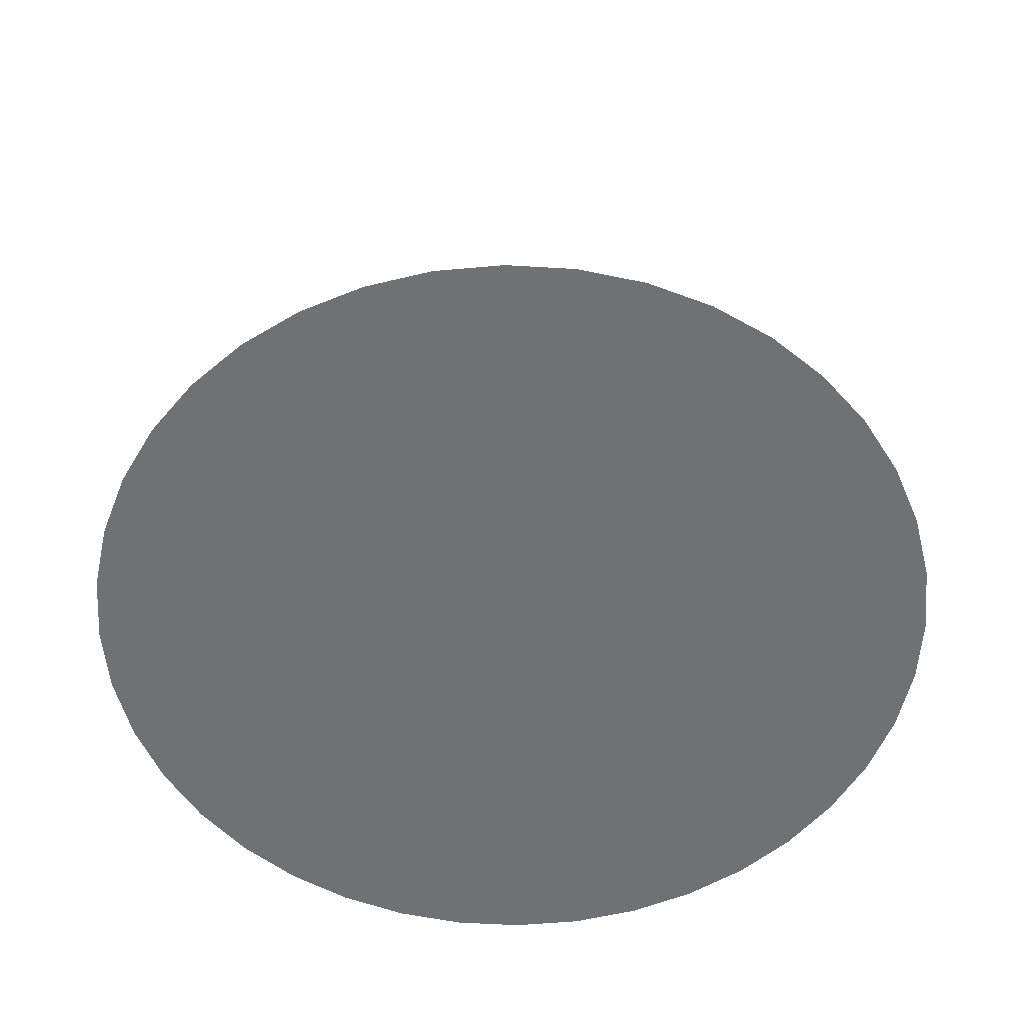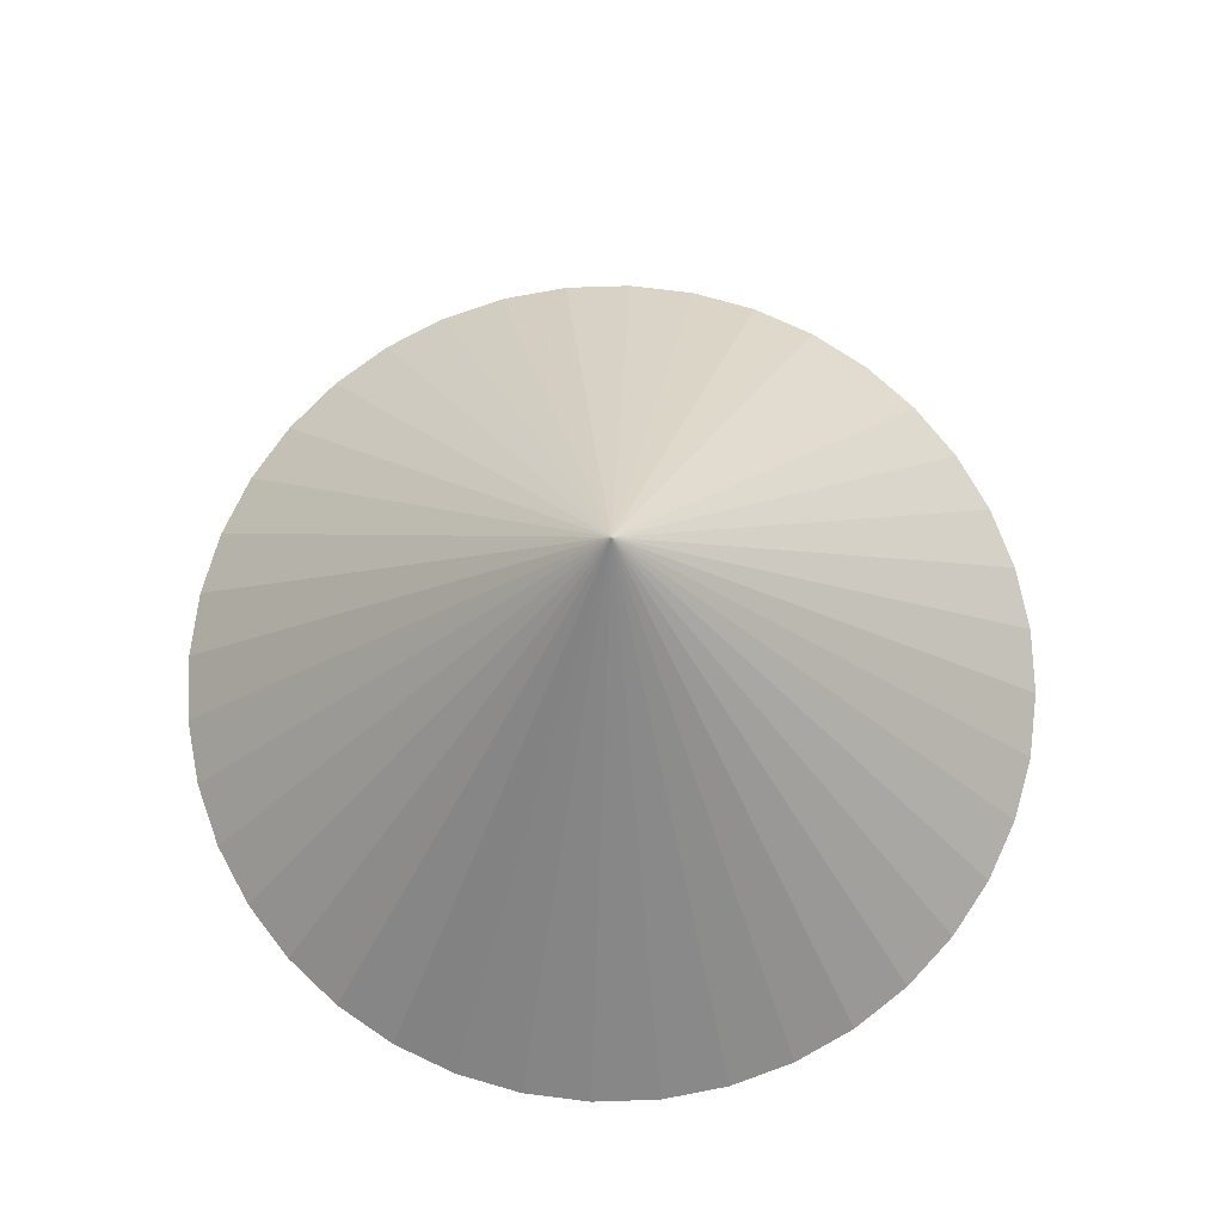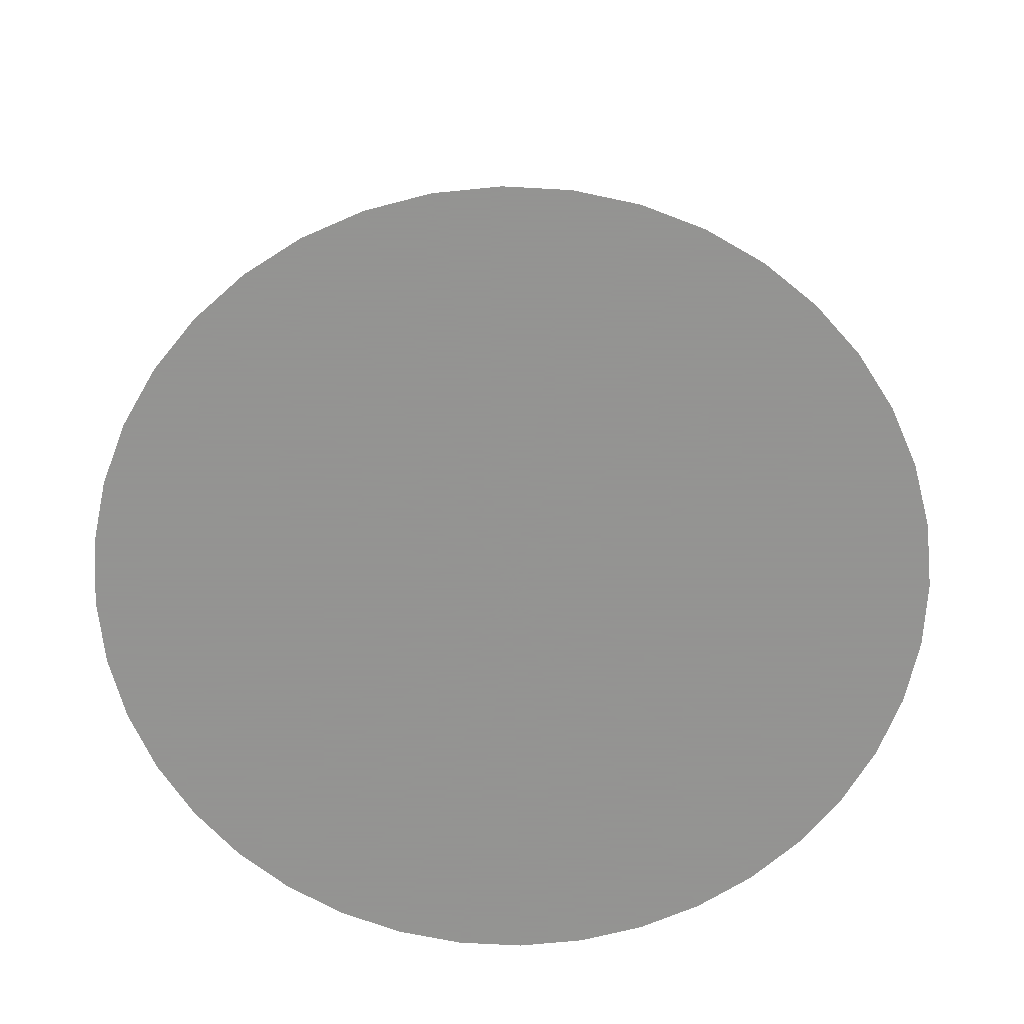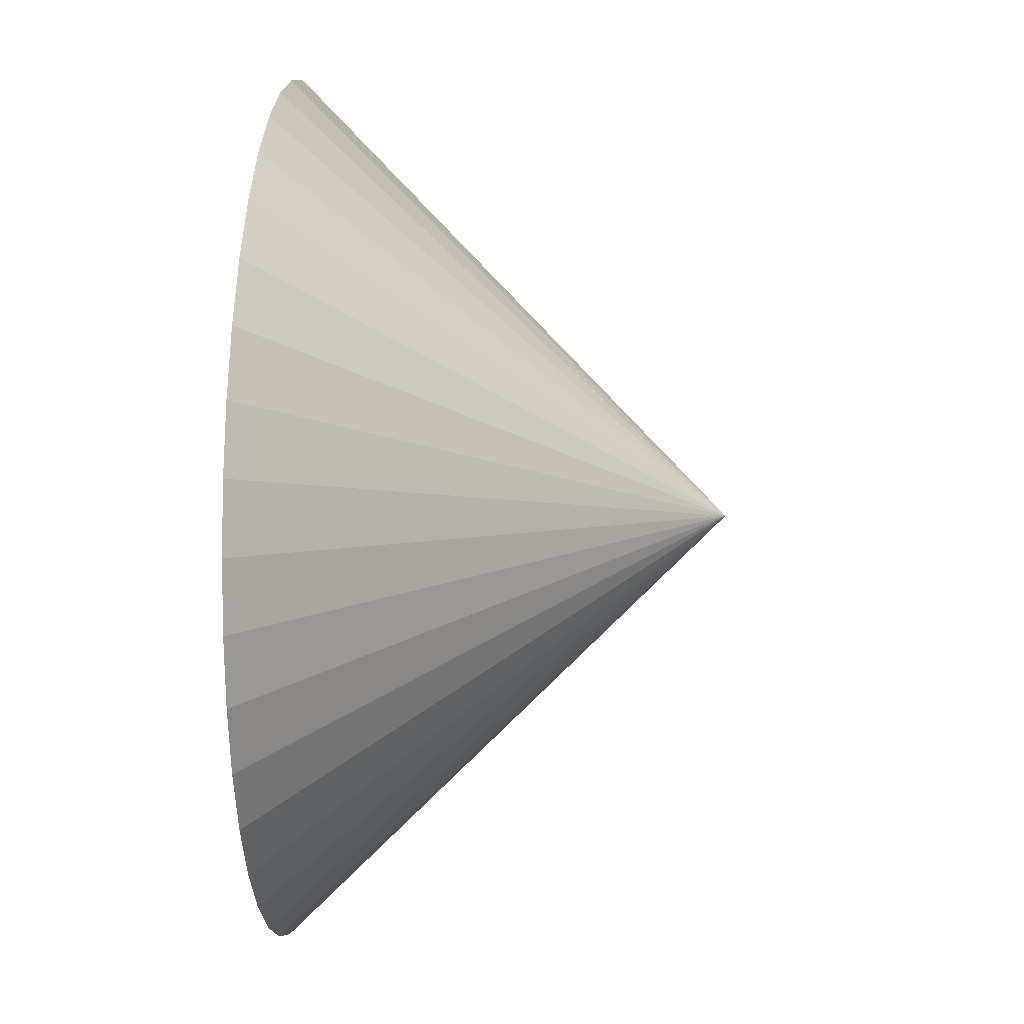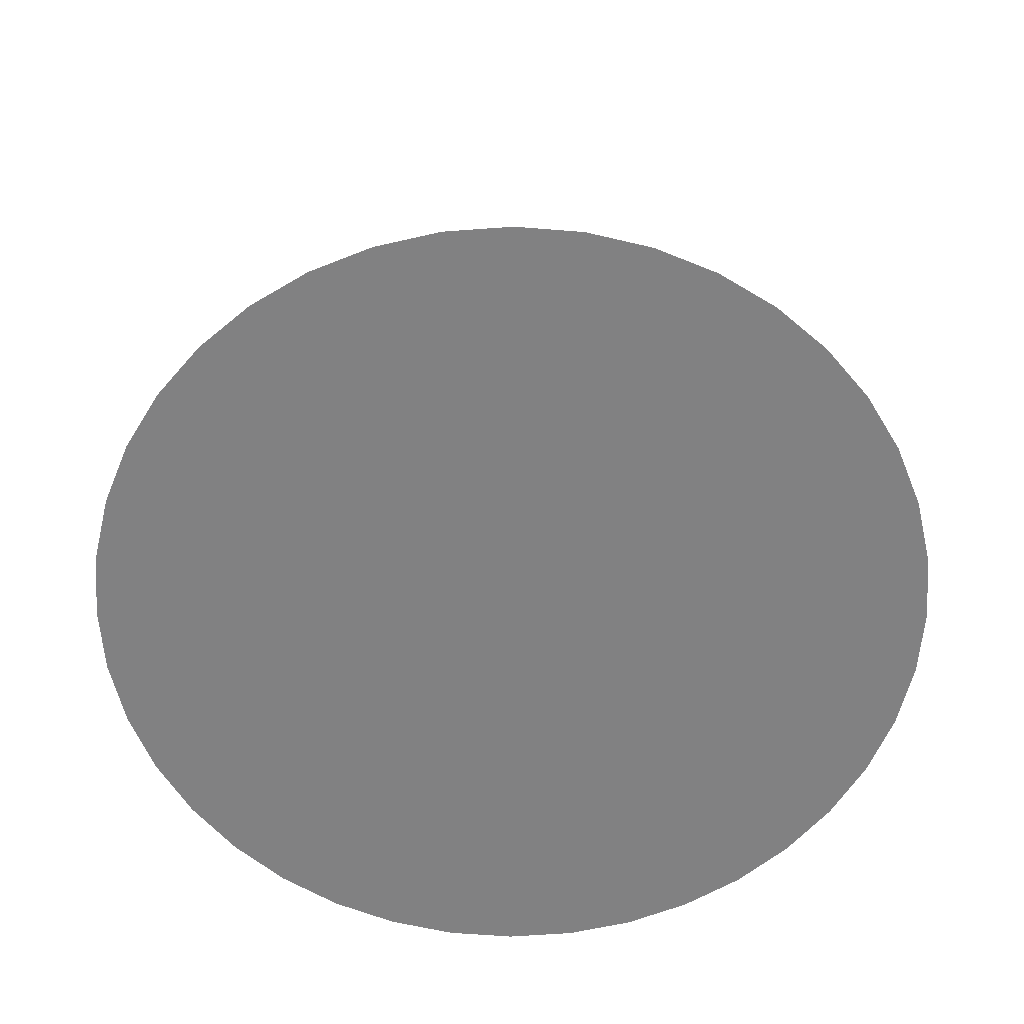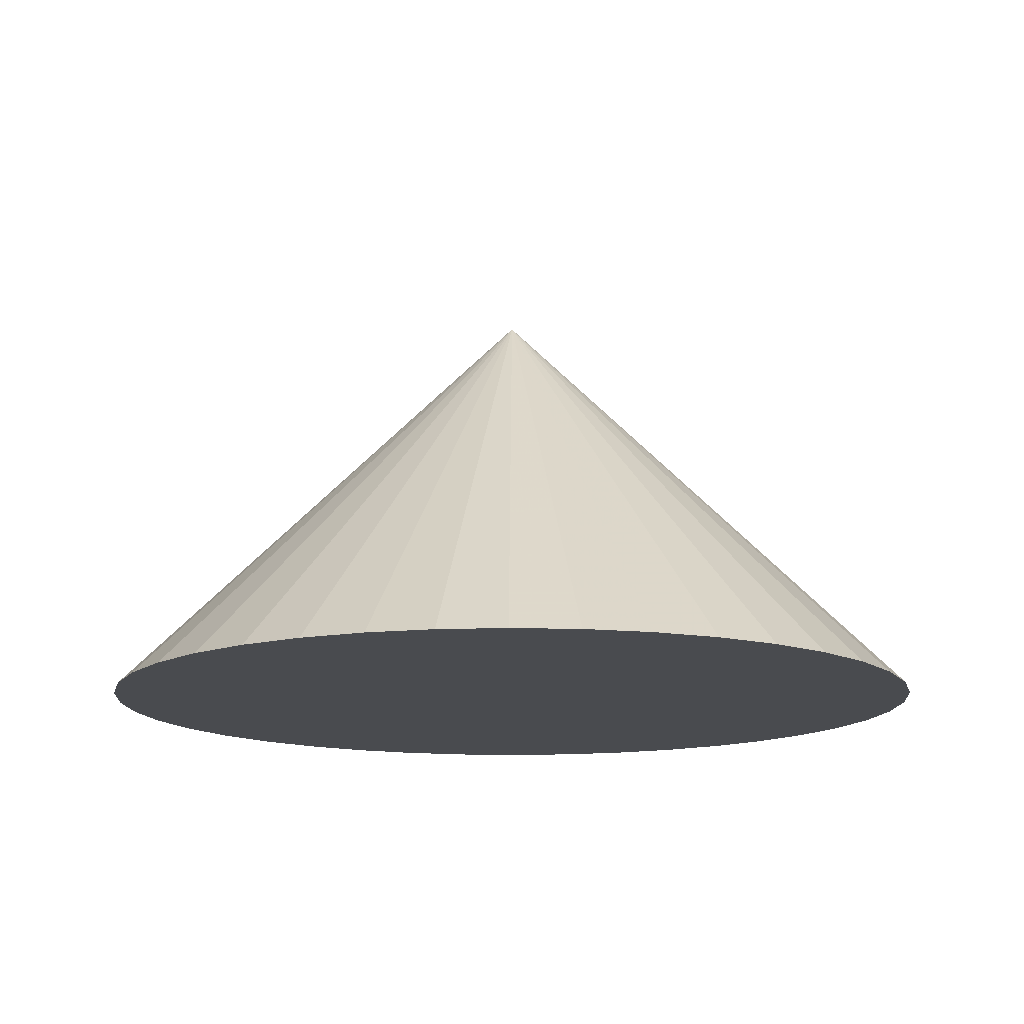
<metadata>
{"format":"obj","ext":"obj","renderer":"f3d","projection":"perspective","resolution":1024,"background":"white","views":[{"elev":-55.1,"azim":-71.1,"up":"+Z"},{"elev":72.7,"azim":47.6,"up":"+Z"},{"elev":-66.9,"azim":145.3,"up":"+Z"},{"elev":14.8,"azim":-85.9,"up":"+Y"},{"elev":-60.5,"azim":80.8,"up":"+Z"},{"elev":-13.9,"azim":108.4,"up":"+Z"}]}
</metadata>
<code>
v -24.69 -3.911 0
v -25 0 0
v 0 0 0
v 0 0 25
v -24.69 3.911 0
v -23.78 -7.725 0
v -23.78 7.725 0
v -22.28 -11.35 0
v -22.28 11.35 0
v -20.23 -14.69 0
v -20.23 14.69 0
v -17.68 -17.68 0
v -17.68 17.68 0
v -14.69 -20.23 0
v -14.69 20.23 0
v -11.35 -22.28 0
v -11.35 22.28 0
v -7.725 -23.78 0
v -7.725 23.78 0
v -3.911 -24.69 0
v -3.911 24.69 0
v 0 -25 0
v 0 25 0
v 3.911 -24.69 0
v 3.911 24.69 0
v 7.725 -23.78 0
v 7.725 23.78 0
v 11.35 -22.28 0
v 11.35 22.28 0
v 14.69 -20.23 0
v 14.69 20.23 0
v 17.68 -17.68 0
v 17.68 17.68 0
v 20.23 -14.69 0
v 20.23 14.69 0
v 22.28 -11.35 0
v 22.28 11.35 0
v 23.78 -7.725 0
v 23.78 7.725 0
v 24.69 -3.911 0
v 24.69 3.911 0
v 25 0 0
v 0 0 25
v -25 0 0
v -24.69 -3.911 0
v 0 0 0
v -24.69 3.911 0
v -23.78 -7.725 0
f 3 1 2
f 4 2 1
f 3 2 5
f 4 5 2
f 3 6 1
f 4 1 6
f 3 5 7
f 4 7 5
f 3 8 6
f 4 6 8
f 3 7 9
f 4 9 7
f 3 10 8
f 4 8 10
f 3 9 11
f 4 11 9
f 3 12 10
f 4 10 12
f 13 3 11
f 4 13 11
f 3 14 12
f 4 12 14
f 15 3 13
f 4 15 13
f 3 16 14
f 4 14 16
f 17 3 15
f 4 17 15
f 3 18 16
f 4 16 18
f 19 3 17
f 4 19 17
f 3 20 18
f 4 18 20
f 21 3 19
f 4 21 19
f 3 22 20
f 4 20 22
f 23 3 21
f 4 23 21
f 3 24 22
f 4 22 24
f 25 3 23
f 3 26 24
f 27 3 25
f 3 28 26
f 29 3 27
f 3 30 28
f 31 3 29
f 3 32 30
f 33 3 31
f 34 32 3
f 33 35 3
f 36 34 3
f 35 37 3
f 38 36 3
f 37 39 3
f 40 38 3
f 39 41 3
f 42 40 3
f 41 42 3
f 25 23 4
f 4 24 26
f 27 25 4
f 4 26 28
f 29 27 4
f 4 28 30
f 31 29 4
f 4 30 32
f 33 31 4
f 4 32 34
f 33 4 35
f 4 34 36
f 35 4 37
f 4 36 38
f 37 4 39
f 4 38 40
f 39 4 41
f 4 40 42
f 41 4 42
f 43 44 45
f 46 44 47
f 43 47 44
f 46 48 45

</code>
